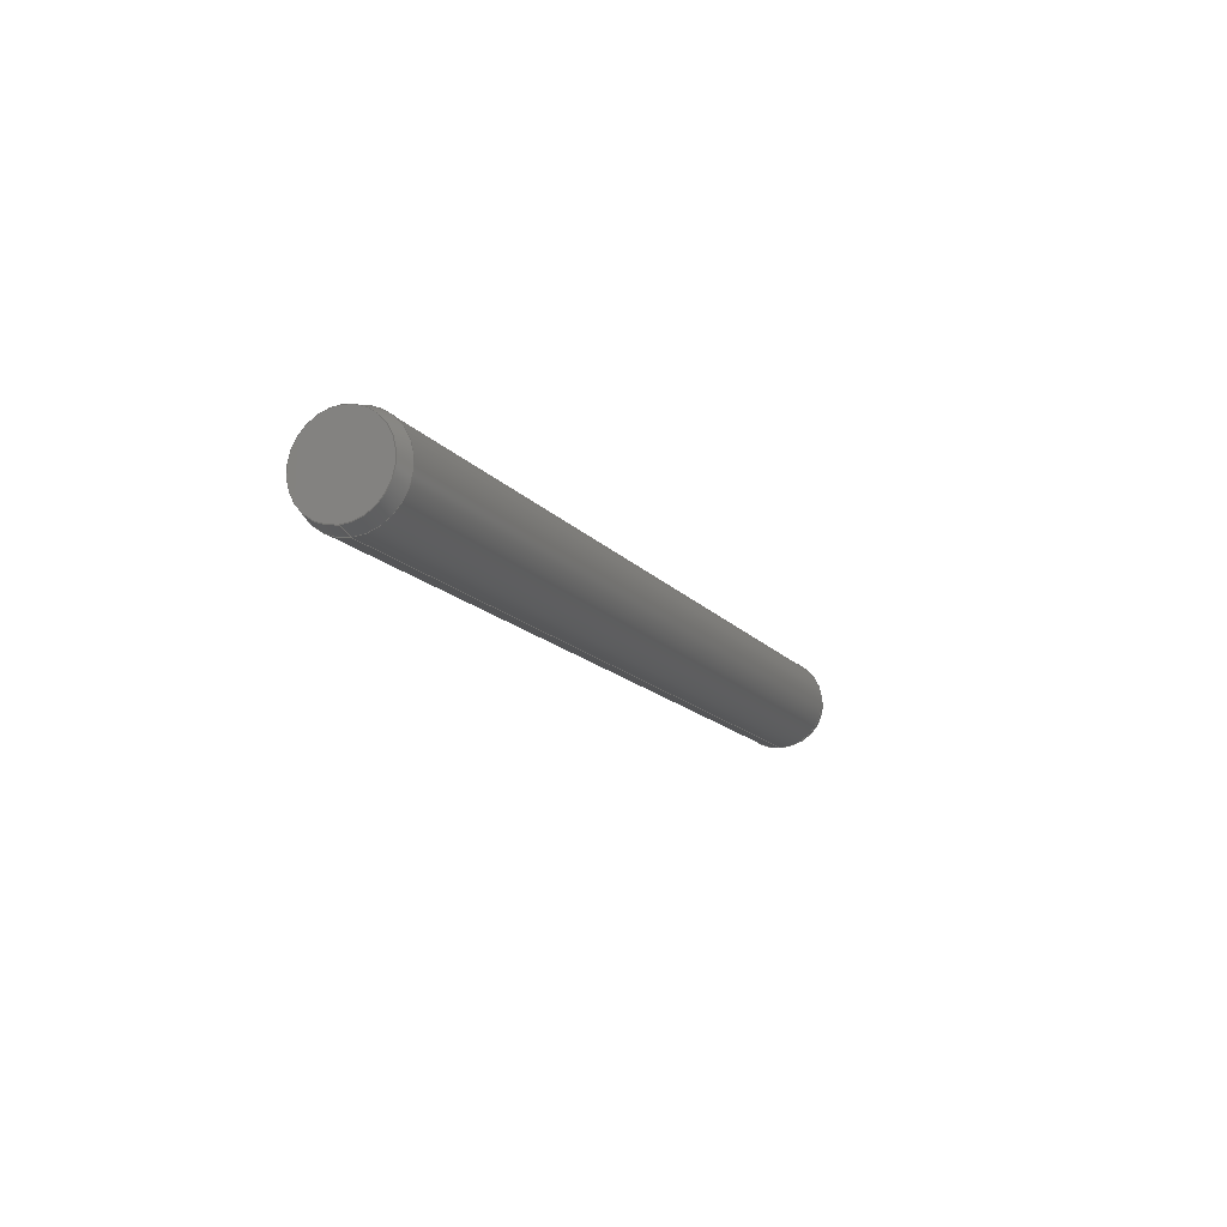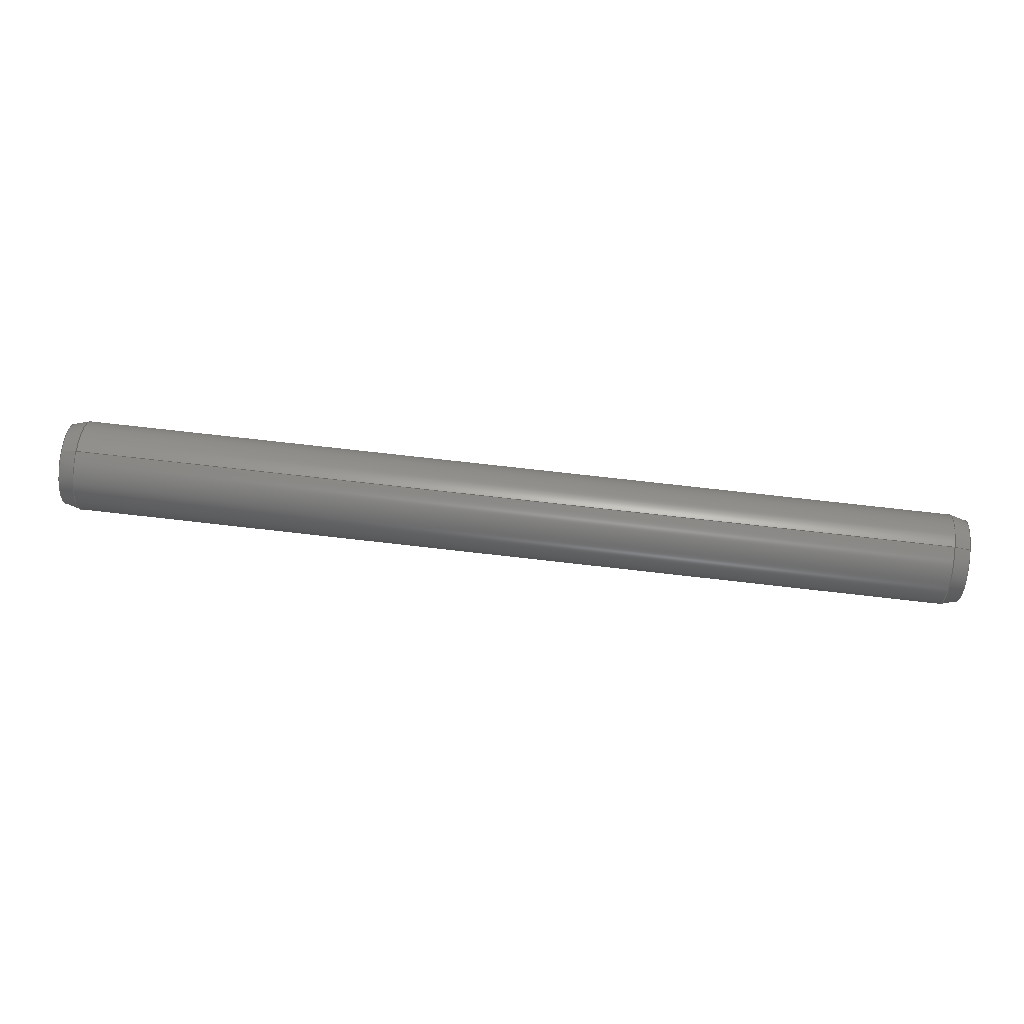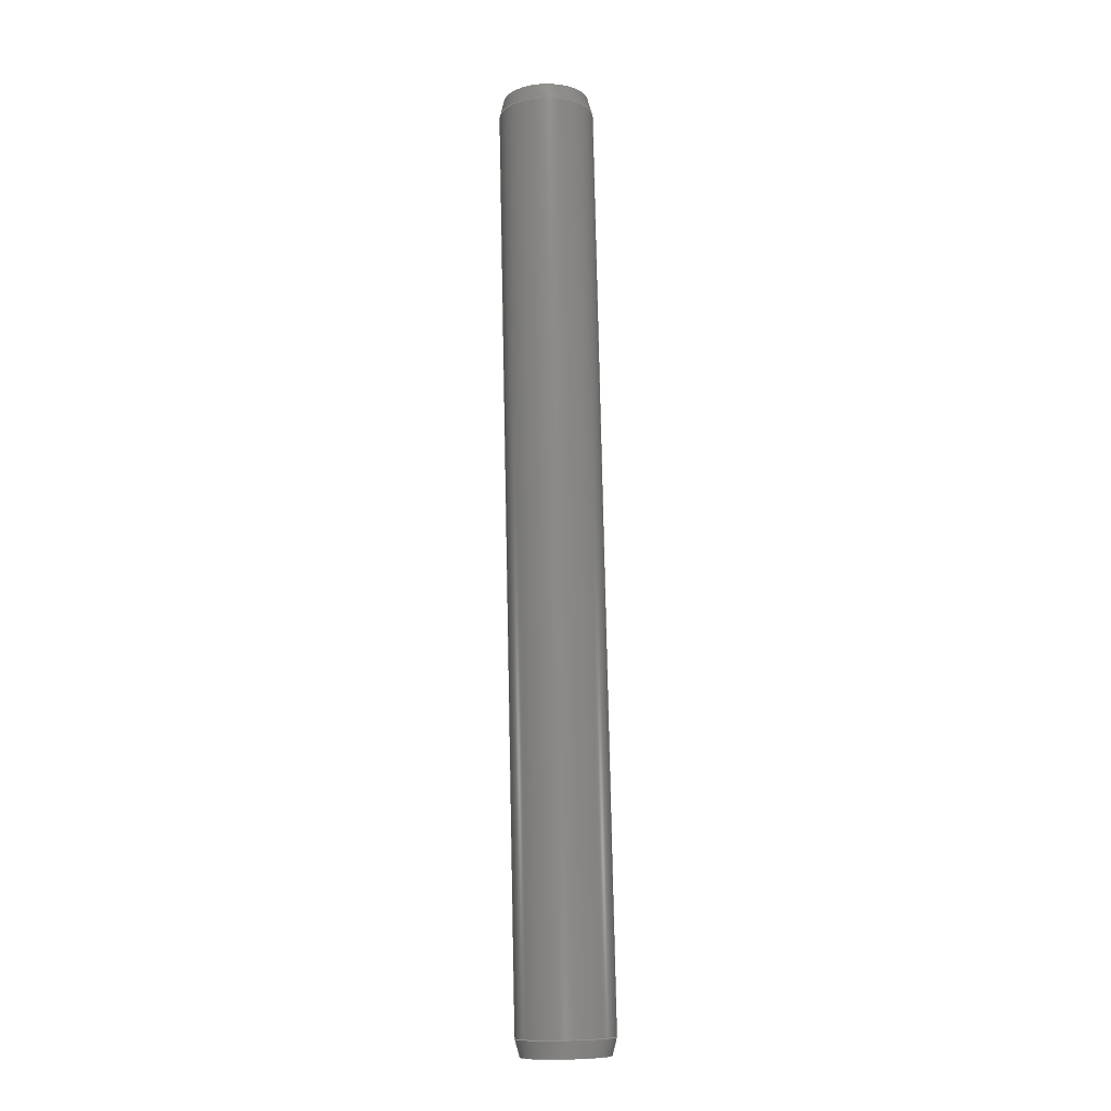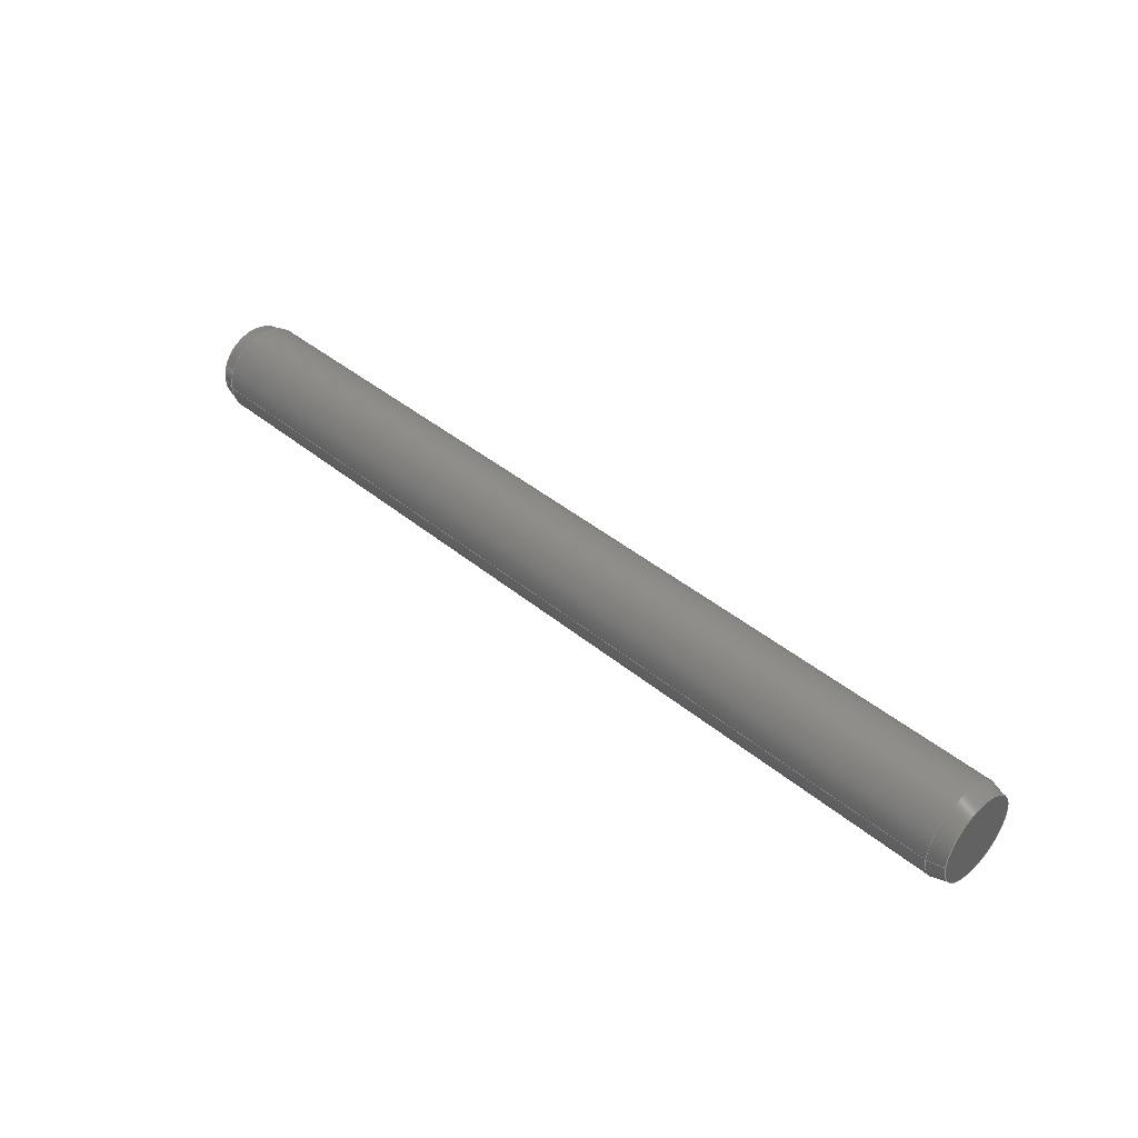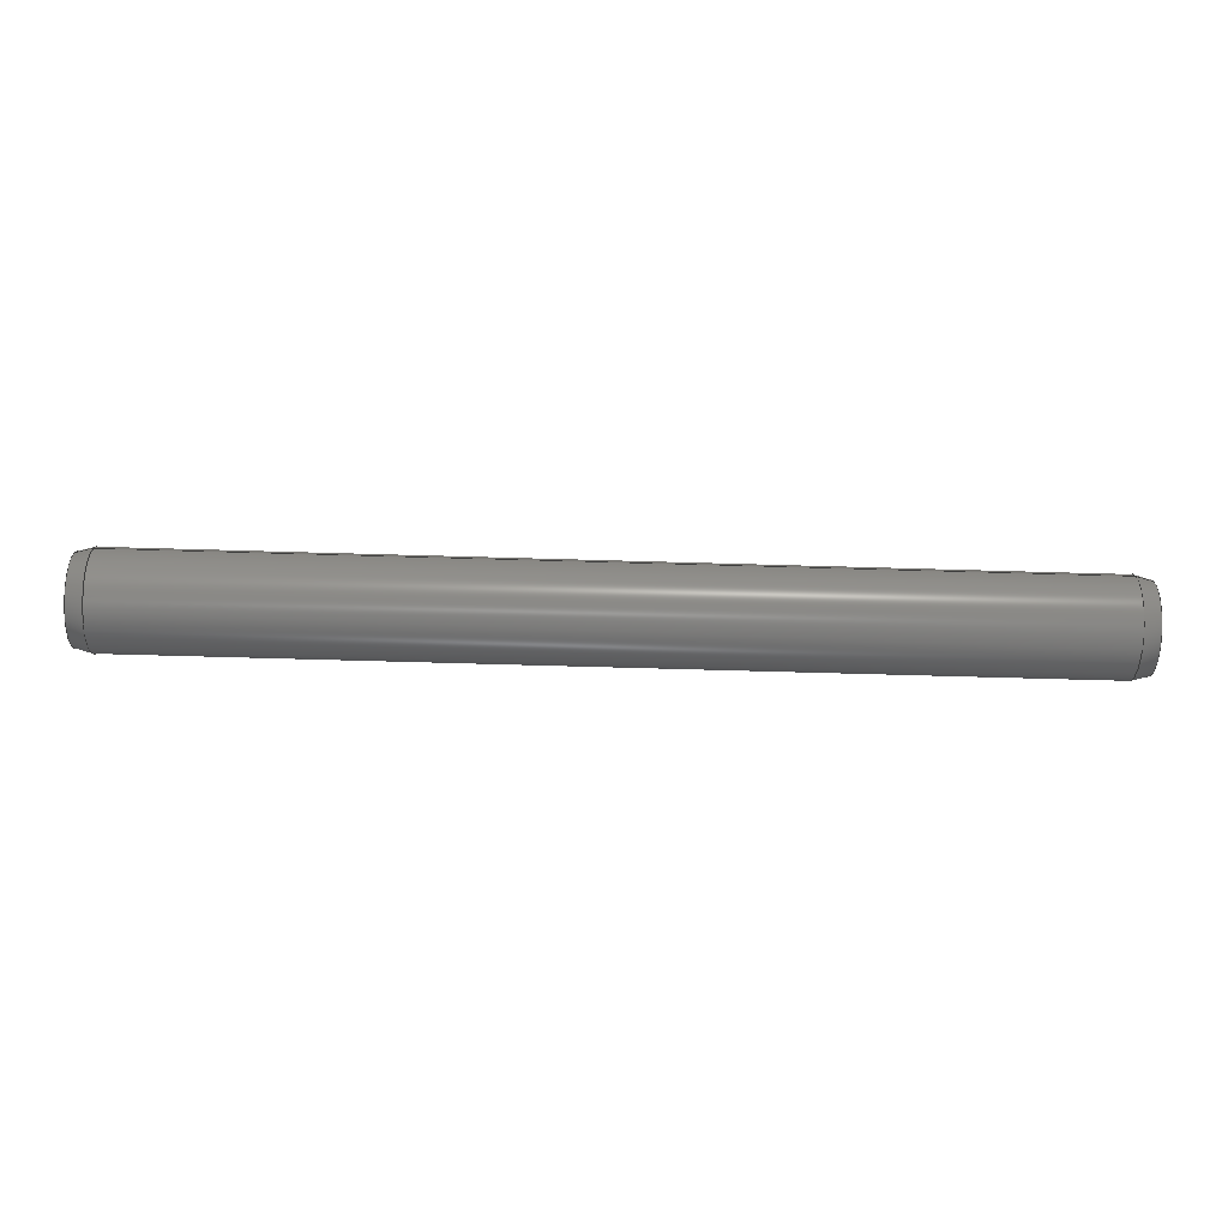
<metadata>
{"format":"step","ext":"stp","renderer":"f3d","projection":"perspective","resolution":1024,"background":"white","views":[{"elev":-13.5,"azim":-66.9,"up":"+Y"},{"elev":73.6,"azim":-173.5,"up":"+Y"},{"elev":78.7,"azim":-91.2,"up":"+Z"},{"elev":42.0,"azim":-135.3,"up":"+Z"},{"elev":-71.9,"azim":-1.6,"up":"+Z"}]}
</metadata>
<code>
ISO-10303-21;
DATA;
#1=PRODUCT('stift 2x20','','',(#206)) ;
#2=APPLICATION_CONTEXT('configuration controlled 3D design of mechanical parts and assemblies') ;
#3=PRODUCT_DEFINITION('',' ',#213,#168) ;
#4=SECURITY_CLASSIFICATION(' ',' ',#5) ;
#5=SECURITY_CLASSIFICATION_LEVEL('unclassified') ;
#6=CARTESIAN_POINT(' ',(0,0,0)) ;
#7=CARTESIAN_POINT('Axis2P3D Location',(20,0,0)) ;
#8=CARTESIAN_POINT('Axis2P3D Location',(20,1.154e-13,1.962e-14)) ;
#9=CARTESIAN_POINT('Vertex',(20,-0.9062,-4.406e-13)) ;
#10=CARTESIAN_POINT('Vertex',(20,0.9062,-7.208e-16)) ;
#11=CARTESIAN_POINT('Axis2P3D Location',(20,-1.489e-13,-2.202e-13)) ;
#12=CARTESIAN_POINT('Axis2P3D Location',(23.38,-1.953e-13,-1.776e-14)) ;
#13=CARTESIAN_POINT('Line Origine',(19.82,0.9531,-8.327e-16)) ;
#14=CARTESIAN_POINT('Vertex',(19.65,1,-2.449e-16)) ;
#15=CARTESIAN_POINT('Axis2P3D Location',(19.65,-2.163e-16,2.398e-28)) ;
#16=CARTESIAN_POINT('Vertex',(19.65,-1,1.225e-16)) ;
#17=CARTESIAN_POINT('Line Origine',(19.82,-0.9531,-7.743e-16)) ;
#18=CARTESIAN_POINT('Axis2P3D Location',(23.38,4.678e-13,-7.245e-13)) ;
#19=CARTESIAN_POINT('Axis2P3D Location',(19.65,1.665e-16,2.989e-26)) ;
#20=CARTESIAN_POINT('Axis2P3D Location',(0,0,0)) ;
#21=CARTESIAN_POINT('Axis2P3D Location',(0,1.154e-13,1.962e-14)) ;
#22=CARTESIAN_POINT('Vertex',(0,-0.9062,-4.406e-13)) ;
#23=CARTESIAN_POINT('Vertex',(0,0.9062,-7.208e-16)) ;
#24=CARTESIAN_POINT('Axis2P3D Location',(0,-1.489e-13,-2.202e-13)) ;
#25=CARTESIAN_POINT('Axis2P3D Location',(10,0,0)) ;
#26=CARTESIAN_POINT('Line Origine',(10,-1,1.225e-16)) ;
#27=CARTESIAN_POINT('Vertex',(0.35,-1,1.225e-16)) ;
#28=CARTESIAN_POINT('Line Origine',(10,1,0)) ;
#29=CARTESIAN_POINT('Vertex',(0.35,1,-2.449e-16)) ;
#30=CARTESIAN_POINT('Axis2P3D Location',(0.35,0,0)) ;
#31=CARTESIAN_POINT('Axis2P3D Location',(0.35,0,0)) ;
#32=CARTESIAN_POINT('Axis2P3D Location',(-3.382,4.678e-13,-7.245e-13)) ;
#33=CARTESIAN_POINT('Line Origine',(0.175,-0.9531,1.594e-13)) ;
#34=CARTESIAN_POINT('Line Origine',(0.175,0.9531,1.17e-13)) ;
#35=CARTESIAN_POINT('Axis2P3D Location',(-3.382,-1.953e-13,-1.776e-14)) ;
#36=DIRECTION('Axis2P3D Direction',(1,0,0)) ;
#37=DIRECTION('Axis2P3D XDirection',(0,1,0)) ;
#38=DIRECTION('Axis2P3D Direction',(1,0,0)) ;
#39=DIRECTION('Axis2P3D Direction',(1,0,0)) ;
#40=DIRECTION('Axis2P3D Direction',(-1,5.226e-14,4.758e-15)) ;
#41=DIRECTION('Axis2P3D XDirection',(5.218e-14,1,6.123e-17)) ;
#42=DIRECTION('Vector Direction',(-0.9659,0.2588,4.596e-15)) ;
#43=DIRECTION('Axis2P3D Direction',(1,-3.553e-15,-4.758e-15)) ;
#44=DIRECTION('Vector Direction',(-0.9659,-0.2588,4.612e-15)) ;
#45=DIRECTION('Axis2P3D Direction',(-1,-1.253e-13,1.941e-13)) ;
#46=DIRECTION('Axis2P3D XDirection',(1.525e-13,-0.989,0.1481)) ;
#47=DIRECTION('Axis2P3D Direction',(1,-2.569e-14,-1.715e-13)) ;
#48=DIRECTION('Axis2P3D Direction',(1,0,0)) ;
#49=DIRECTION('Axis2P3D XDirection',(0,1,0)) ;
#50=DIRECTION('Axis2P3D Direction',(1,0,0)) ;
#51=DIRECTION('Axis2P3D Direction',(1,0,0)) ;
#52=DIRECTION('Axis2P3D Direction',(1,0,0)) ;
#53=DIRECTION('Axis2P3D XDirection',(0,1,0)) ;
#54=DIRECTION('Vector Direction',(1,0,0)) ;
#55=DIRECTION('Vector Direction',(1,0,0)) ;
#56=DIRECTION('Axis2P3D Direction',(1,0,0)) ;
#57=DIRECTION('Axis2P3D Direction',(1,0,0)) ;
#58=DIRECTION('Axis2P3D Direction',(1,-1.253e-13,1.941e-13)) ;
#59=DIRECTION('Axis2P3D XDirection',(-1.525e-13,-0.989,0.1481)) ;
#60=DIRECTION('Vector Direction',(0.9659,-0.2588,2.401e-13)) ;
#61=DIRECTION('Vector Direction',(0.9659,0.2588,2.285e-13)) ;
#62=DIRECTION('Axis2P3D Direction',(1,5.226e-14,4.758e-15)) ;
#63=DIRECTION('Axis2P3D XDirection',(-5.218e-14,1,6.123e-17)) ;
#64=AXIS2_PLACEMENT_3D(' ',#6,$,$) ;
#65=AXIS2_PLACEMENT_3D('Plane Axis2P3D',#7,#36,#37) ;
#66=AXIS2_PLACEMENT_3D('Circle Axis2P3D',#8,#38,$) ;
#67=AXIS2_PLACEMENT_3D('Circle Axis2P3D',#11,#39,$) ;
#68=AXIS2_PLACEMENT_3D('Cone Axis2P3D',#12,#40,#41) ;
#69=AXIS2_PLACEMENT_3D('Circle Axis2P3D',#15,#43,$) ;
#70=AXIS2_PLACEMENT_3D('Cone Axis2P3D',#18,#45,#46) ;
#71=AXIS2_PLACEMENT_3D('Circle Axis2P3D',#19,#47,$) ;
#72=AXIS2_PLACEMENT_3D('Plane Axis2P3D',#20,#48,#49) ;
#73=AXIS2_PLACEMENT_3D('Circle Axis2P3D',#21,#50,$) ;
#74=AXIS2_PLACEMENT_3D('Circle Axis2P3D',#24,#51,$) ;
#75=AXIS2_PLACEMENT_3D('Cylinder Axis2P3D',#25,#52,#53) ;
#76=AXIS2_PLACEMENT_3D('Circle Axis2P3D',#30,#56,$) ;
#77=AXIS2_PLACEMENT_3D('Circle Axis2P3D',#31,#57,$) ;
#78=AXIS2_PLACEMENT_3D('Cone Axis2P3D',#32,#58,#59) ;
#79=AXIS2_PLACEMENT_3D('Cone Axis2P3D',#35,#62,#63) ;
#80=PRODUCT_DEFINITION_SHAPE(' ',' ',#3) ;
#81=APPROVAL_PERSON_ORGANIZATION(#82,#85,#87) ;
#82=PERSON_AND_ORGANIZATION(#83,#84) ;
#83=PERSON(' ',' ',' ',$,$,$) ;
#84=ORGANIZATION(' ',' ',' ') ;
#85=APPROVAL(#86,' ') ;
#86=APPROVAL_STATUS('not_yet_approved') ;
#87=APPROVAL_ROLE('APPROVER') ;
#88=DATE_AND_TIME(#139,#89) ;
#89=LOCAL_TIME(16,57,11,#90) ;
#90=COORDINATED_UNIVERSAL_TIME_OFFSET(0,0,.AHEAD.) ;
#91=ORIENTED_EDGE('',*,*,#169,.T.) ;
#92=ORIENTED_EDGE('',*,*,#170,.T.) ;
#93=ORIENTED_EDGE('',*,*,#171,.T.) ;
#94=ORIENTED_EDGE('',*,*,#172,.T.) ;
#95=ORIENTED_EDGE('',*,*,#173,.F.) ;
#96=ORIENTED_EDGE('',*,*,#170,.F.) ;
#97=ORIENTED_EDGE('',*,*,#173,.T.) ;
#98=ORIENTED_EDGE('',*,*,#174,.T.) ;
#99=ORIENTED_EDGE('',*,*,#171,.F.) ;
#100=ORIENTED_EDGE('',*,*,#169,.F.) ;
#101=ORIENTED_EDGE('',*,*,#175,.F.) ;
#102=ORIENTED_EDGE('',*,*,#176,.F.) ;
#103=ORIENTED_EDGE('',*,*,#177,.T.) ;
#104=ORIENTED_EDGE('',*,*,#172,.F.) ;
#105=ORIENTED_EDGE('',*,*,#178,.F.) ;
#106=ORIENTED_EDGE('',*,*,#179,.T.) ;
#107=ORIENTED_EDGE('',*,*,#178,.T.) ;
#108=ORIENTED_EDGE('',*,*,#174,.F.) ;
#109=ORIENTED_EDGE('',*,*,#177,.F.) ;
#110=ORIENTED_EDGE('',*,*,#180,.T.) ;
#111=ORIENTED_EDGE('',*,*,#181,.T.) ;
#112=ORIENTED_EDGE('',*,*,#175,.T.) ;
#113=ORIENTED_EDGE('',*,*,#182,.F.) ;
#114=ORIENTED_EDGE('',*,*,#180,.F.) ;
#115=ORIENTED_EDGE('',*,*,#182,.T.) ;
#116=ORIENTED_EDGE('',*,*,#176,.T.) ;
#117=ORIENTED_EDGE('',*,*,#181,.F.) ;
#118=ORIENTED_EDGE('',*,*,#179,.F.) ;
#119=CLOSED_SHELL('Closed Shell',(#128,#129,#130,#131,#132,#133,#134,#135)) ;
#120=VECTOR('Line Direction',#42,1) ;
#121=VECTOR('Line Direction',#44,1) ;
#122=VECTOR('Line Direction',#54,1) ;
#123=VECTOR('Line Direction',#55,1) ;
#124=VECTOR('Line Direction',#60,1) ;
#125=VECTOR('Line Direction',#61,1) ;
#126=ADVANCED_BREP_SHAPE_REPRESENTATION('NONE',(#138),#227) ;
#127=SHAPE_REPRESENTATION(' ',(#64),#227) ;
#128=ADVANCED_FACE('PartBody',(#191),#208,.T.) ;
#129=ADVANCED_FACE('PartBody',(#192),#162,.T.) ;
#130=ADVANCED_FACE('PartBody',(#193),#163,.T.) ;
#131=ADVANCED_FACE('PartBody',(#194),#209,.F.) ;
#132=ADVANCED_FACE('PartBody',(#195),#167,.T.) ;
#133=ADVANCED_FACE('PartBody',(#196),#167,.T.) ;
#134=ADVANCED_FACE('PartBody',(#197),#164,.T.) ;
#135=ADVANCED_FACE('PartBody',(#198),#165,.T.) ;
#136=APPLICATION_PROTOCOL_DEFINITION('international standard','config_control_design',1994,#2) ;
#137=APPROVAL_DATE_TIME(#88,#85) ;
#138=MANIFOLD_SOLID_BREP('PartBody',#119) ;
#139=CALENDAR_DATE(2010,28,10) ;
#140=CC_DESIGN_APPROVAL(#85,(#4,#213,#3)) ;
#141=CC_DESIGN_DATE_AND_TIME_ASSIGNMENT(#88,#143,(#4)) ;
#142=CC_DESIGN_DATE_AND_TIME_ASSIGNMENT(#88,#144,(#3)) ;
#143=DATE_TIME_ROLE('classification_date') ;
#144=DATE_TIME_ROLE('creation_date') ;
#145=CC_DESIGN_PERSON_AND_ORGANIZATION_ASSIGNMENT(#82,#149,(#4)) ;
#146=CC_DESIGN_PERSON_AND_ORGANIZATION_ASSIGNMENT(#82,#150,(#213)) ;
#147=CC_DESIGN_PERSON_AND_ORGANIZATION_ASSIGNMENT(#82,#151,(#213,#3)) ;
#148=CC_DESIGN_PERSON_AND_ORGANIZATION_ASSIGNMENT(#82,#152,(#1)) ;
#149=PERSON_AND_ORGANIZATION_ROLE('classification_officer') ;
#150=PERSON_AND_ORGANIZATION_ROLE('design_supplier') ;
#151=PERSON_AND_ORGANIZATION_ROLE('creator') ;
#152=PERSON_AND_ORGANIZATION_ROLE('design_owner') ;
#153=CC_DESIGN_SECURITY_CLASSIFICATION(#4,(#213)) ;
#154=CIRCLE('generated circle',#66,0.9062) ;
#155=CIRCLE('generated circle',#67,0.9062) ;
#156=CIRCLE('generated circle',#69,1) ;
#157=CIRCLE('generated circle',#71,1) ;
#158=CIRCLE('generated circle',#73,0.9062) ;
#159=CIRCLE('generated circle',#74,0.9062) ;
#160=CIRCLE('generated circle',#76,1) ;
#161=CIRCLE('generated circle',#77,1) ;
#162=CONICAL_SURFACE('Cone',#68,0,0.2618) ;
#163=CONICAL_SURFACE('Cone',#70,0,0.2618) ;
#164=CONICAL_SURFACE('Cone',#78,0,0.2618) ;
#165=CONICAL_SURFACE('Cone',#79,0,0.2618) ;
#166=SHAPE_REPRESENTATION_RELATIONSHIP(' ',' ',#127,#126) ;
#167=CYLINDRICAL_SURFACE('generated cylinder',#75,1) ;
#168=DESIGN_CONTEXT(' ',#2,'design') ;
#169=EDGE_CURVE('',#216,#217,#154,.T.) ;
#170=EDGE_CURVE('',#217,#216,#155,.T.) ;
#171=EDGE_CURVE('',#217,#218,#200,.T.) ;
#172=EDGE_CURVE('',#218,#219,#156,.T.) ;
#173=EDGE_CURVE('',#216,#219,#201,.T.) ;
#174=EDGE_CURVE('',#219,#218,#157,.T.) ;
#175=EDGE_CURVE('',#220,#221,#158,.T.) ;
#176=EDGE_CURVE('',#221,#220,#159,.T.) ;
#177=EDGE_CURVE('',#222,#219,#202,.T.) ;
#178=EDGE_CURVE('',#223,#218,#203,.T.) ;
#179=EDGE_CURVE('',#223,#222,#160,.T.) ;
#180=EDGE_CURVE('',#222,#223,#161,.T.) ;
#181=EDGE_CURVE('',#222,#220,#204,.F.) ;
#182=EDGE_CURVE('',#223,#221,#205,.F.) ;
#183=EDGE_LOOP('',(#91,#92)) ;
#184=EDGE_LOOP('',(#93,#94,#95,#96)) ;
#185=EDGE_LOOP('',(#97,#98,#99,#100)) ;
#186=EDGE_LOOP('',(#101,#102)) ;
#187=EDGE_LOOP('',(#103,#104,#105,#106)) ;
#188=EDGE_LOOP('',(#107,#108,#109,#110)) ;
#189=EDGE_LOOP('',(#111,#112,#113,#114)) ;
#190=EDGE_LOOP('',(#115,#116,#117,#118)) ;
#191=FACE_OUTER_BOUND('',#183,.T.) ;
#192=FACE_OUTER_BOUND('',#184,.T.) ;
#193=FACE_OUTER_BOUND('',#185,.T.) ;
#194=FACE_OUTER_BOUND('',#186,.T.) ;
#195=FACE_OUTER_BOUND('',#187,.T.) ;
#196=FACE_OUTER_BOUND('',#188,.T.) ;
#197=FACE_OUTER_BOUND('',#189,.T.) ;
#198=FACE_OUTER_BOUND('',#190,.T.) ;
#199=UNCERTAINTY_MEASURE_WITH_UNIT(LENGTH_MEASURE(0.005),#224,'distance_accuracy_value','CONFUSED CURVE UNCERTAINTY') ;
#200=LINE('Line',#13,#120) ;
#201=LINE('Line',#17,#121) ;
#202=LINE('Line',#26,#122) ;
#203=LINE('Line',#28,#123) ;
#204=LINE('Line',#33,#124) ;
#205=LINE('Line',#34,#125) ;
#206=MECHANICAL_CONTEXT(' ',#2,'mechanical') ;
#207=PERSONAL_ADDRESS(' ',' ',' ',' ',' ',' ',' ',' ',' ',' ',' ',' ',(#83),' ') ;
#208=PLANE('Plane',#65) ;
#209=PLANE('Plane',#72) ;
#210=PLANE_ANGLE_MEASURE_WITH_UNIT(PLANE_ANGLE_MEASURE(0.01745),#225) ;
#211=PRODUCT_CATEGORY('part',$) ;
#212=PRODUCT_CATEGORY_RELATIONSHIP(' ',' ',#211,#214) ;
#213=PRODUCT_DEFINITION_FORMATION_WITH_SPECIFIED_SOURCE('',' ',#1,.NOT_KNOWN.) ;
#214=PRODUCT_RELATED_PRODUCT_CATEGORY('detail',$,(#1)) ;
#215=SHAPE_DEFINITION_REPRESENTATION(#80,#127) ;
#216=VERTEX_POINT('',#9) ;
#217=VERTEX_POINT('',#10) ;
#218=VERTEX_POINT('',#14) ;
#219=VERTEX_POINT('',#16) ;
#220=VERTEX_POINT('',#22) ;
#221=VERTEX_POINT('',#23) ;
#222=VERTEX_POINT('',#27) ;
#223=VERTEX_POINT('',#29) ;
#224=(LENGTH_UNIT()NAMED_UNIT(*)SI_UNIT(.MILLI.,.METRE.)) ;
#225=(NAMED_UNIT(*)PLANE_ANGLE_UNIT()SI_UNIT($,.RADIAN.)) ;
#226=(NAMED_UNIT(*)SI_UNIT($,.STERADIAN.)SOLID_ANGLE_UNIT()) ;
#227=(GEOMETRIC_REPRESENTATION_CONTEXT(3)GLOBAL_UNCERTAINTY_ASSIGNED_CONTEXT((#199))GLOBAL_UNIT_ASSIGNED_CONTEXT((#224,#225,#226))REPRESENTATION_CONTEXT(' ',' ')) ;
ENDSEC;
END-ISO-10303-21;

</code>
